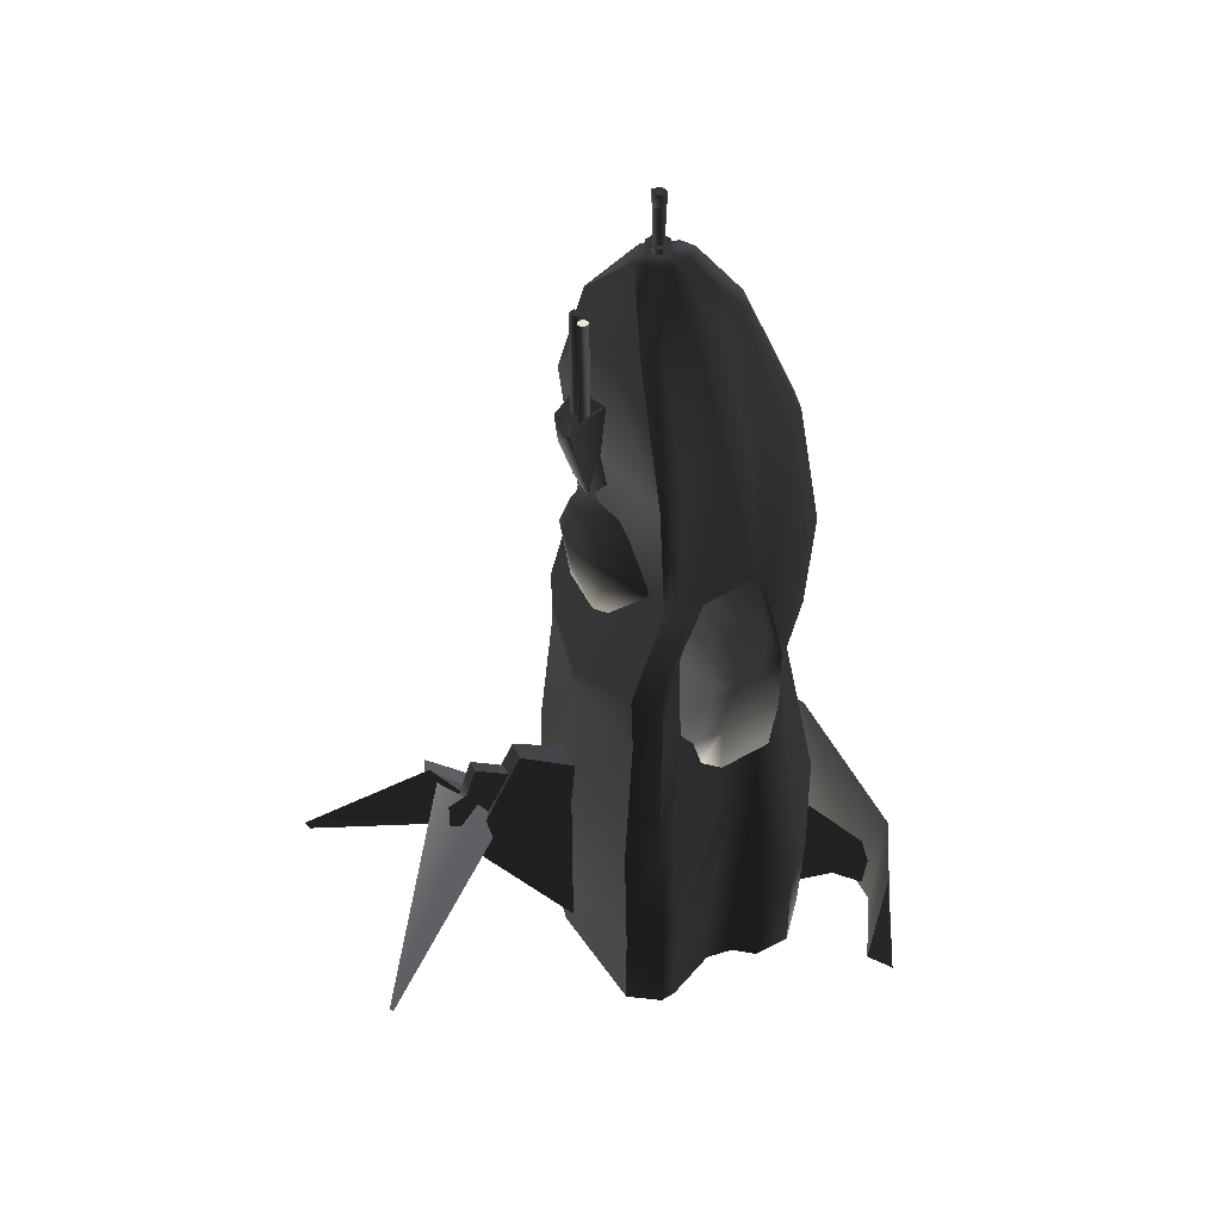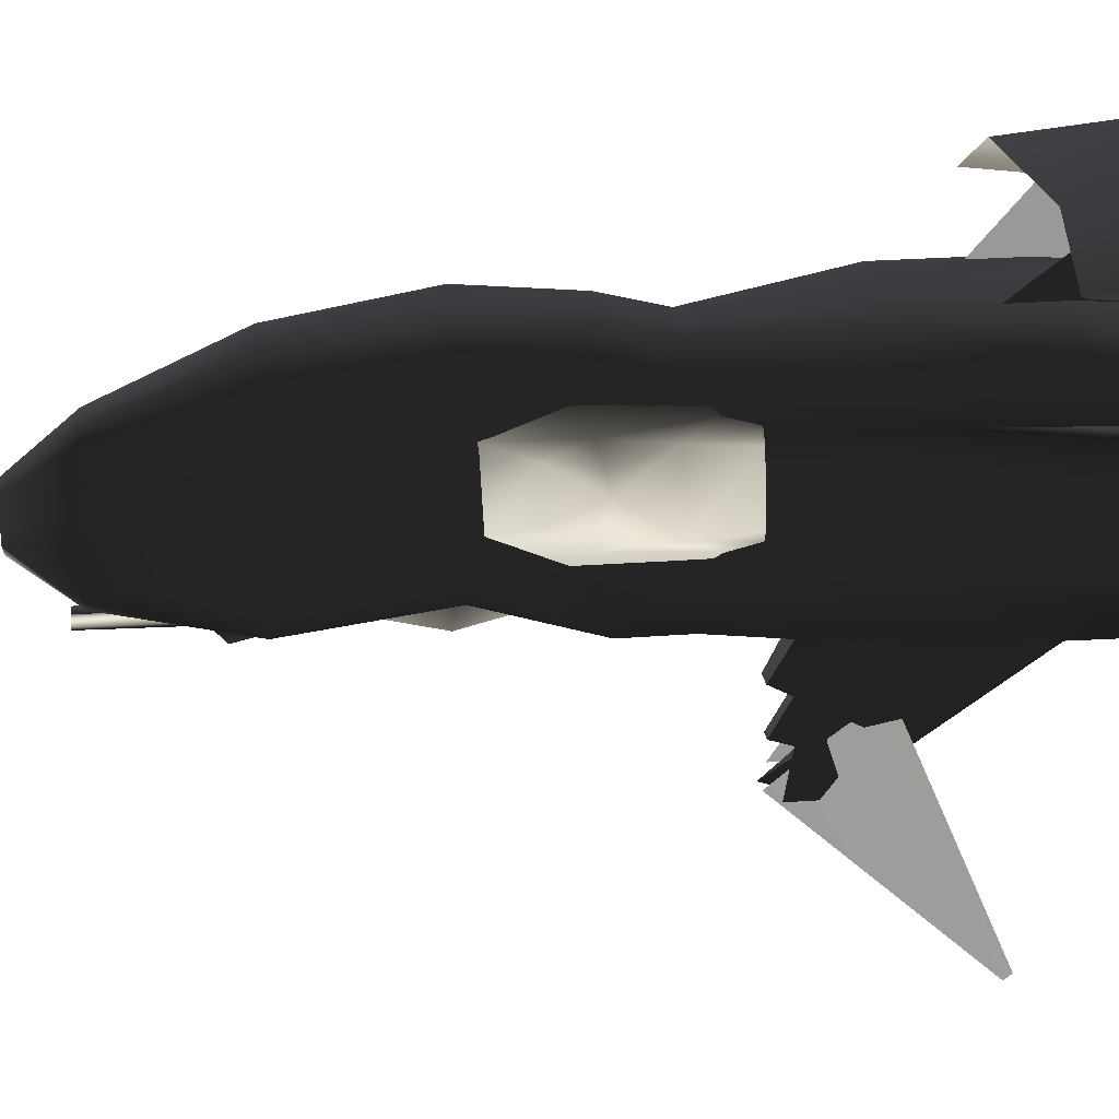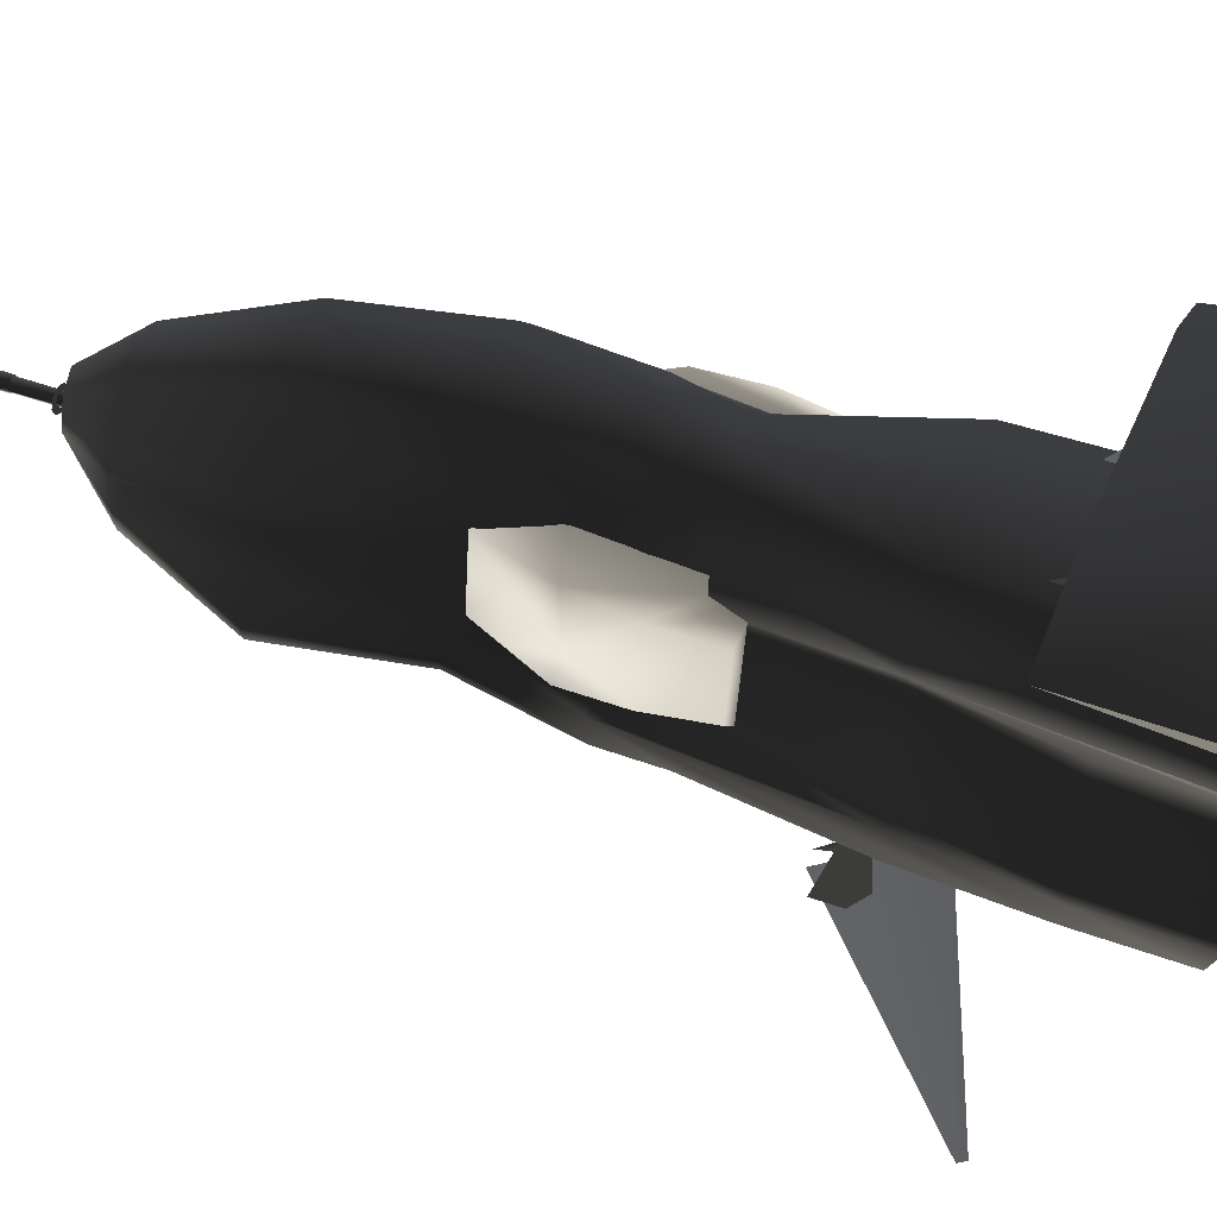
<metadata>
{"format":"obj","ext":"obj","renderer":"f3d","projection":"perspective","resolution":1024,"background":"white","views":[{"elev":42.8,"azim":66.5,"up":"+Z"},{"elev":21.6,"azim":83.4,"up":"+Y"},{"elev":46.3,"azim":112.6,"up":"+Y"}]}
</metadata>
<code>
v  -0.2083 0.03329 3.537
v  0.2083 0.03329 3.537
v  0.1788 0.1851 3.537
v  0.1262 0.3006 3.537
v  0.001244 -0.1112 3.537
v  -0.1604 0.224 3.537
v  -0.119 0.3376 3.537
v  0.000394 0.4097 3.537
v  1.03 -0.5893 -3.953
v  -1.03 -0.5893 -3.953
v  -1.133 -0.2691 -4.054
v  1.133 -0.2691 -4.054
v  -1.104 -0.1263 -4.054
v  -0.8376 0.3436 -4.054
v  0.008699 -0.7707 -3.852
v  -0.8507 0.5974 -4.054
v  1.104 -0.1263 -4.054
v  0.8376 0.3436 -4.054
v  -0.9891 0.7947 -4.054
v  -0.9554 1.139 -4.025
v  0.9554 1.139 -4.025
v  0.9891 0.7947 -4.054
v  0.8507 0.5974 -4.054
v  -0.612 1.416 -3.923
v  0.612 1.416 -3.923
v  0.003036 1.497 -3.873
v  0.003036 1.543 -3.116
v  0.612 1.461 -3.116
v  0.6021 1.451 -2.05
v  0.9554 1.139 -3.116
v  0.002987 1.529 -2.05
v  0.8768 1.061 -2.05
v  0.821 0.791 -2.05
v  0.3092 1.274 -0.75
v  0.5971 1.031 -0.7495
v  0.001534 1.339 -0.75
v  0.5447 1.15 -0.2258
v  0.7015 0.7325 -0.7129
v  0.3298 1.394 -0.2258
v  0.529 1.273 0.6919
v  0.6008 0.8869 -0.1469
v  0.3203 1.474 0.6919
v  0.6416 0.9268 0.6919
v  0.2847 1.267 1.909
v  0.4702 1.075 1.909
v  0.6655 0.7375 0.4626
v  0.643 0.5688 -0.7129
v  0.5703 0.7674 1.909
v  0.1958 0.787 3.016
v  0.3233 0.6768 3.016
v  0.7375 0.5992 1.909
v  0.3921 0.4653 3.016
v  0.001114 0.8323 3.016
v  -0.1958 0.787 3.016
v  0.00162 1.333 1.909
v  0.001822 1.549 0.6919
v  0.507 0.3496 3.016
v  0.5553 0.1844 3.016
v  0.8077 0.3588 1.909
v  0.5748 -0.1164 3.016
v  0.5444 -0.2915 3.016
v  0.8499 -0.02091 1.909
v  0.8268 0.04385 0.4626
v  1.07 -0.1363 1.909
v  0.9055 -0.0899 0.6919
v  1.031 -0.3334 1.909
v  0.901 -0.2189 0.6919
v  0.9149 -0.2234 -0.2258
v  0.8813 -0.4969 -0.2258
v  0.894 -0.4841 -0.7495
v  0.9798 -0.5901 -2.05
v  1.03 -0.5893 -3.116
v  1.017 -0.2743 -2.05
v  0.9282 -0.2049 -0.7495
v  0.8086 -0.09147 -0.148
v  1.133 -0.2691 -3.116
v  0.9909 -0.1313 -2.05
v  0.8153 0.02824 -0.7117
v  0.7045 0.3447 -0.7129
v  1.104 -0.1263 -3.116
v  0.8547 0.3435 -2.05
v  0.8376 0.3436 -3.116
v  0.7089 0.6038 -2.05
v  0.8507 0.5974 -3.116
v  0.8863 0.7947 -3.116
v  0.7206 0.3453 -0.1468
v  0.001636 1.464 -0.2258
v  -0.6008 0.8869 -0.1469
v  -0.5447 1.15 -0.2258
v  -0.5971 1.031 -0.7495
v  -0.7015 0.7325 -0.7129
v  -0.8768 1.061 -2.05
v  -0.3092 1.274 -0.75
v  -0.6021 1.451 -2.05
v  -0.643 0.5688 -0.7129
v  -0.6416 0.9268 0.6919
v  -0.821 0.791 -2.05
v  -0.9554 1.139 -3.116
v  -0.612 1.461 -3.116
v  -0.9891 0.7947 -3.116
v  -0.8507 0.5974 -3.116
v  -0.7089 0.6038 -2.05
v  -0.8376 0.3436 -3.116
v  -0.8547 0.3435 -2.05
v  -0.7045 0.3447 -0.7129
v  -0.9909 -0.1313 -2.05
v  -1.104 -0.1263 -3.116
v  -0.9282 -0.2049 -0.7495
v  -1.017 -0.2743 -2.05
v  -0.8175 0.02882 -0.7121
v  -0.8107 -0.09057 -0.1477
v  -0.9149 -0.2234 -0.2258
v  -0.894 -0.4841 -0.7495
v  -1.133 -0.2691 -3.116
v  -1.03 -0.5893 -3.116
v  -0.9798 -0.5901 -2.05
v  -0.8813 -0.4969 -0.2258
v  -0.901 -0.2189 0.6919
v  -1.031 -0.3334 1.909
v  -0.9055 -0.0899 0.6919
v  -0.8223 0.04237 0.4627
v  -1.07 -0.1363 1.909
v  -0.5444 -0.2915 3.016
v  -0.8499 -0.02091 1.909
v  -0.5748 -0.1164 3.016
v  -0.8077 0.3588 1.909
v  -0.5553 0.1844 3.016
v  -0.507 0.3496 3.016
v  -0.7375 0.5992 1.909
v  -0.5703 0.7674 1.909
v  -0.3921 0.4653 3.016
v  -0.4702 1.075 1.909
v  -0.529 1.273 0.6919
v  -0.3203 1.474 0.6919
v  -0.3298 1.394 -0.2258
v  -0.3233 0.6768 3.016
v  -0.2847 1.267 1.909
v  0.005066 -0.4105 3.016
v  0.007369 -0.5064 1.909
v  0.00829 -0.3116 0.6919
v  0.007443 -0.6652 -0.2258
v  0.006839 -0.6524 -0.7495
v  0.008276 -0.772 -2.05
v  0.008699 -0.7707 -3.116
v  0.2379 -0.5699 0.3366
v  0.4764 -0.5699 0.7497
v  -0.000547 -0.6754 0.7497
v  -0.239 -0.5699 1.163
v  -0.4775 -0.5699 0.7497
v  0.2379 -0.5699 1.163
v  -0.239 -0.5699 0.3366
v  0.3367 -0.2553 0.1655
v  0.674 -0.2553 0.7497
v  -0.3378 -0.2553 0.1655
v  -0.6751 -0.2553 0.7497
v  -0.3378 -0.2553 1.334
v  0.3367 -0.2553 1.334
v  -0.213 -0.4139 1.616
v  -0.1641 -0.5677 1.504
v  -0.1553 -0.7251 2.156
v  -0.213 -0.4007 2.431
v  0.213 -0.4007 2.431
v  0.008462 -0.6252 2.159
v  0.1559 -0.7251 2.156
v  0.1641 -0.5677 1.504
v  0.213 -0.4139 1.616
v  0 -0.7588 2.021
v  -0.1305 -0.5554 2.121
v  -0.1223 -0.5565 3.144
v  -0.09163 -0.5166 3.144
v  -0.09478 -0.509 2.121
v  -0.03674 -0.5167 2.121
v  -0.04177 -0.5232 3.144
v  -0.02257 -0.5697 3.144
v  -0.01439 -0.5708 2.121
v  -0.05323 -0.6096 3.144
v  -0.05009 -0.6172 2.121
v  -0.1081 -0.6095 2.121
v  -0.1031 -0.6029 3.144
v  0.05588 -0.5156 3.144
v  0.05317 -0.5078 2.121
v  0.01492 -0.5521 2.121
v  0.02302 -0.5537 3.144
v  0.03957 -0.6012 3.144
v  0.03418 -0.6074 2.121
v  0.0917 -0.6184 2.121
v  0.08898 -0.6106 3.144
v  0.1299 -0.574 2.121
v  0.1218 -0.5725 3.144
v  0.1053 -0.525 3.144
v  0.1107 -0.5187 2.121
v  -0.6115 1.79 -3.728
v  -0.766 2.215 -3.969
v  -0.6984 2.029 -3.282
v  -0.457 1.366 -2.575
v  -0.457 1.366 -3.838
v  0.6984 2.029 -3.282
v  0.766 2.215 -3.969
v  0.6115 1.79 -3.728
v  0.457 1.366 -3.838
v  0.457 1.366 -2.575
v  -0.8788 2.184 -2.906
v  -0.878 2.063 -3.95
v  0.878 2.063 -3.95
v  0.8788 2.184 -2.906
v  1.536 1.698 -3.92
v  -1.552 1.815 -2.876
v  -1.536 1.698 -3.92
v  -1.662 1.915 -4.049
v  -0.8788 2.312 -4.082
v  0.8788 2.312 -4.082
v  1.552 1.815 -2.876
v  1.662 1.915 -4.049
v  -0.09246 -1.721 -2.323
v  -0.09246 -1.214 -1.349
v  -0.1491 -0.5996 -1.676
v  -0.1491 -0.5996 -3.854
v  0.09246 -1.214 -1.349
v  0.09246 -1.721 -2.323
v  0.1491 -0.5996 -3.854
v  0.1491 -0.5996 -1.676
v  -0.05999 -1.102 -2.999
v  -0.05999 -0.7767 -1.85
v  0.05999 -0.7767 -1.85
v  0.05999 -1.102 -2.999
v  0.05999 -1.824 -1.982
v  0.05999 -1.63 -1.37
v  -0.05999 -1.63 -1.37
v  -0.05999 -1.824 -1.982
v  0.3123 -1.971 -1.685
v  0.3133 -1.973 -1.436
v  -0.04025 -1.407 -1.633
v  0.07056 -1.584 -2.111
v  0.00641 -1.365 -2.197
v  -0.07753 -2.001 -1.331
v  -1.181 -2.917 -2.742
v  -1.159 -2.881 -2.814
v  -0.1006 -1.639 -1.744
v  -0.01288 -1.364 -2.213
v  0.08326 -1.992 -1.343
v  0.1001 -1.634 -1.759
v  1.179 -2.914 -2.757
v  1.158 -2.876 -2.827
v  0.04503 -1.407 -1.633
v  -0.3085 -1.973 -1.436
v  -0.3075 -1.971 -1.685
v  -0.06577 -1.584 -2.111
v  0 -0.818 -3.81
v  0.07495 -0.818 -3.735
v  0 -0.893 -3.735
v  0 -0.7431 -3.735
v  -0.07495 -0.818 -3.735
v  0 -0.818 -3.66
v  -1.565 1.683 -2.892
v  -1.565 1.683 -2.892
v  -1.565 1.683 -2.892
v  -1.565 1.683 -2.892
v  -1.565 1.683 -2.892
v  -1.565 1.683 -2.892
v  1.565 1.683 -2.892
v  1.565 1.683 -2.892
v  1.565 1.683 -2.892
v  1.565 1.683 -2.892
v  1.565 1.683 -2.892
v  1.565 1.683 -2.892
v  0.9695 0.8576 -0.0956
v  0.5871 0.9427 0.03796
v  0.6623 0.7554 0.5925
v  0.9524 0.7079 0.2323
v  0.6445 0.929 -0.8532
v  1.106 0.1866 -0.0956
v  1.031 0.3178 0.2323
v  0.779 0.1795 0.5925
v  0.8147 -0.02476 0.03796
v  0.8332 -0.00988 -0.8532
v  0.9345 0.06626 -0.8949
v  1.148 0.2368 -0.6206
v  1.029 0.828 -0.6206
v  0.7651 0.9018 -0.8949
v  0.9904 0.7722 -1.131
v  1.092 0.2734 -1.131
v  0.9575 0.1405 -1.146
v  0.8152 0.8424 -1.146
v  1.133 0.5415 -0.1831
v  -0.6623 0.7554 0.5925
v  -0.5871 0.9427 0.03796
v  -0.9695 0.8576 -0.0956
v  -0.9524 0.7079 0.2323
v  -0.6445 0.929 -0.8532
v  -0.779 0.1795 0.5925
v  -1.031 0.3178 0.2323
v  -1.106 0.1866 -0.0956
v  -0.8332 -0.00988 -0.8532
v  -0.8147 -0.02476 0.03796
v  -0.9345 0.06626 -0.8949
v  -1.148 0.2368 -0.6206
v  -0.7651 0.9018 -0.8949
v  -1.029 0.828 -0.6206
v  -0.9575 0.1405 -1.146
v  -1.092 0.2734 -1.131
v  -0.9904 0.7722 -1.131
v  -0.8152 0.8424 -1.146
v  -1.133 0.5415 -0.1831
v  0.06249 0.09079 4.105
v  0.01774 0.1524 4.105
v  -0.05467 0.1289 4.105
v  0.01774 0.02919 4.105
v  -0.05467 0.05272 4.105
v  0.01774 0.02919 4.003
v  -0.05467 0.05272 4.003
v  0.01516 0.03714 3.975
v  -0.04792 0.05763 3.975
v  0.01516 0.03714 3.434
v  -0.04792 0.05763 3.434
v  0.01516 0.1444 3.975
v  0.01774 0.1524 4.003
v  0.06249 0.09079 4.003
v  0.05414 0.09079 3.975
v  0.05414 0.09079 3.434
v  0.01516 0.1444 3.434
v  -0.04792 0.1239 3.975
v  -0.05467 0.1289 4.003
v  -0.04792 0.1239 3.434
v  0 -0.02698 3.578
v  0.08452 0.008024 3.578
v  0.1195 0.09254 3.578
v  -0.08452 0.008024 3.578
v  -0.1195 0.09254 3.578
v  -0.08452 0.1771 3.578
v  0 0.2121 3.578
v  0.08452 0.1771 3.578
v  0 -0.01461 3.658
v  0.07576 0.01678 3.658
v  0.1071 0.09254 3.658
v  -0.07576 0.01678 3.658
v  -0.1071 0.09254 3.658
v  -0.07576 0.1683 3.658
v  0 0.1997 3.658
v  0.07576 0.1683 3.658
g frm-fuselg
f 1 2 3
f 1 3 4
f 1 5 2
f 1 4 6
f 7 6 4
f 4 8 7
f 9 10 11
f 9 11 12
f 11 13 14
f 12 11 14
f 9 15 10
f 16 17 12
f 12 14 16
f 16 18 17
f 16 19 20
f 16 20 21
f 16 21 22
f 16 22 23
f 16 23 18
f 21 20 24
f 21 24 25
f 25 24 26
f 27 28 25
f 27 25 26
f 28 21 25
f 28 29 30
f 28 30 21
f 31 29 28
f 30 22 21
f 30 32 33
f 33 22 30
f 29 32 30
f 34 32 29
f 34 35 32
f 35 33 32
f 36 34 29
f 36 29 31
f 35 37 38
f 35 38 33
f 39 37 35
f 39 35 34
f 39 40 37
f 37 41 38
f 40 41 37
f 39 42 40
f 40 43 41
f 44 45 40
f 44 40 42
f 45 43 40
f 41 43 46
f 46 47 41
f 47 38 41
f 45 48 43
f 48 46 43
f 49 50 45
f 49 45 44
f 50 48 45
f 48 51 46
f 50 52 48
f 52 51 48
f 8 4 50
f 8 50 49
f 4 52 50
f 53 49 44
f 8 53 54
f 53 44 55
f 55 44 42
f 55 42 56
f 52 4 3
f 2 57 3
f 3 57 52
f 2 58 57
f 52 57 51
f 57 58 59
f 57 59 51
f 2 60 58
f 2 61 60
f 58 60 62
f 58 62 59
f 46 51 59
f 46 59 63
f 59 62 63
f 62 64 65
f 62 65 63
f 60 64 62
f 60 61 66
f 60 66 64
f 61 2 5
f 64 66 67
f 64 67 65
f 68 65 69
f 63 65 68
f 65 67 69
f 68 69 70
f 68 70 71
f 68 71 72
f 73 74 68
f 68 72 73
f 75 68 74
f 63 68 75
f 76 72 9
f 73 72 76
f 77 78 73
f 77 73 76
f 78 74 73
f 78 75 74
f 79 75 78
f 79 78 77
f 77 76 80
f 77 80 81
f 79 77 81
f 80 76 12
f 76 9 12
f 82 80 17
f 80 12 17
f 83 81 80
f 83 80 82
f 79 81 47
f 47 81 83
f 33 38 83
f 33 83 84
f 83 82 84
f 38 47 83
f 84 82 18
f 82 17 18
f 33 84 23
f 84 18 23
f 33 23 85
f 85 23 22
f 46 79 47
f 46 86 79
f 79 86 75
f 46 63 75
f 46 75 86
f 56 42 39
f 87 39 34
f 56 39 87
f 87 34 36
f 31 28 27
f 33 85 22
f 88 89 90
f 88 90 91
f 91 90 92
f 90 93 94
f 90 94 92
f 89 93 90
f 88 91 95
f 96 89 88
f 96 88 95
f 95 91 97
f 97 91 92
f 97 92 98
f 92 94 99
f 92 99 98
f 94 31 27
f 94 27 99
f 98 99 24
f 99 27 26
f 99 26 24
f 100 98 20
f 98 24 20
f 97 98 100
f 100 20 19
f 101 100 19
f 102 97 100
f 102 100 101
f 101 19 16
f 103 101 16
f 104 102 101
f 104 101 103
f 105 95 102
f 95 97 102
f 104 105 102
f 105 104 106
f 106 104 103
f 107 103 14
f 103 16 14
f 106 103 107
f 108 106 109
f 108 110 106
f 105 106 110
f 109 106 107
f 105 110 111
f 95 105 111
f 108 112 110
f 112 111 110
f 113 112 108
f 113 108 109
f 113 109 114
f 109 107 114
f 114 107 13
f 107 14 13
f 115 114 11
f 114 13 11
f 113 114 116
f 116 114 115
f 113 117 118
f 113 118 112
f 119 120 118
f 118 120 112
f 121 111 120
f 121 120 122
f 120 111 112
f 119 122 120
f 123 122 119
f 122 124 121
f 125 124 122
f 123 125 122
f 95 111 121
f 95 121 124
f 95 124 126
f 125 126 124
f 1 127 125
f 1 125 123
f 125 127 126
f 5 1 123
f 1 128 127
f 127 128 129
f 127 129 126
f 95 126 129
f 95 129 96
f 128 130 129
f 129 130 96
f 6 131 128
f 1 6 128
f 128 131 130
f 131 132 130
f 130 132 133
f 130 133 96
f 96 133 89
f 133 134 135
f 133 135 89
f 132 134 133
f 136 137 132
f 131 136 132
f 132 137 134
f 6 136 131
f 6 7 136
f 7 54 136
f 136 54 137
f 54 55 137
f 137 55 56
f 137 56 134
f 54 7 8
f 54 53 55
f 8 49 53
f 134 56 87
f 134 87 135
f 135 87 36
f 135 36 93
f 89 135 93
f 93 36 31
f 93 31 94
f 115 11 10
g frm-fuselg
f 66 61 138
f 66 138 139
f 5 123 138
f 5 138 61
f 138 123 119
f 138 119 139
f 66 139 140
f 66 140 67
f 139 119 118
f 139 118 140
f 140 117 141
f 67 140 141
f 140 118 117
f 67 141 69
f 69 141 142
f 141 117 113
f 141 113 142
f 69 142 70
f 142 113 116
f 142 116 143
f 70 142 143
f 70 143 71
f 71 143 144
f 143 116 115
f 143 115 144
f 71 144 72
f 72 144 15
f 144 115 10
f 144 10 15
f 72 15 9
g frm-hatchz
f 145 146 147
f 148 149 147
f 146 150 147
f 151 145 147
f 149 151 147
f 150 148 147
f 146 145 152
f 146 152 153
f 150 146 153
f 145 151 154
f 145 154 152
f 151 149 155
f 151 155 154
f 149 148 156
f 149 156 155
f 148 150 157
f 148 157 156
f 150 153 157
g frm-pod
f 158 159 160
f 161 158 160
f 162 161 163
f 163 164 162
f 163 161 160
f 160 164 163
f 165 166 162
f 164 165 162
f 160 159 167
f 165 164 167
f 167 159 165
f 167 164 160
f 166 165 159
f 159 158 166
g frm-blgun
f 168 169 170
f 171 168 170
f 172 173 174
f 175 172 174
f 175 174 176
f 177 175 176
f 178 179 169
f 168 178 169
f 171 170 173
f 172 171 173
f 177 176 179
f 178 177 179
g frm-blgun
f 174 173 170
f 176 174 170
f 179 176 170
f 170 169 179
g frm-brgun
f 180 181 182
f 183 180 182
f 184 185 186
f 187 184 186
f 187 186 188
f 189 187 188
f 190 191 181
f 180 190 181
f 183 182 185
f 184 183 185
f 189 188 191
f 190 189 191
g frm-brgun
f 189 190 180
f 187 189 180
f 184 187 180
f 180 183 184
g frm-rfinzzz
f 192 193 194
f 194 195 196
f 194 196 192
f 192 196 195
f 192 195 194
f 194 193 192
g frm-lfinzzz
f 197 198 199
f 199 200 201
f 199 201 197
f 197 201 200
f 197 200 199
f 199 198 197
g frm-finzzz1
f 202 203 204
f 202 204 205
f 205 204 206
f 203 202 207
f 203 207 208
f 202 209 207
f 202 210 209
f 210 202 205
f 210 205 211
f 211 205 212
f 211 212 213
f 205 206 212
f 203 210 211
f 210 203 208
f 210 208 209
f 203 211 204
f 204 211 213
f 204 213 206
f 207 209 208
f 206 213 212
g frm-landgr1
f 214 215 216
f 214 216 217
f 218 219 220
f 218 220 221
g frm-landgr1
f 215 218 221
f 215 221 216
f 219 214 217
f 219 217 220
f 219 218 215
f 219 215 214
g frm-LL1
f 222 223 224
f 222 224 225
f 226 227 228
f 226 228 229
f 228 227 224
f 228 224 223
f 226 229 222
f 226 222 225
f 229 228 223
f 229 223 222
f 227 226 225
f 227 225 224
g frm-LLl
f 230 231 232
f 230 232 233
f 231 230 233
f 231 233 232
g frm-rlandgr
f 234 235 236
f 234 236 237
f 238 235 234
f 238 234 237
f 238 237 236
f 235 238 236
g frm-llandgr
f 239 240 241
f 242 243 239
f 242 239 241
f 242 241 240
f 243 242 240
f 243 240 239
g frm-LLr
f 244 245 246
f 244 246 247
f 247 246 245
f 247 245 244
g frm-SSa
f 248 249 250
f 249 248 251
f 252 248 250
f 248 252 251
f 253 252 250
f 252 253 251
f 249 253 250
f 253 249 251
g frm-SSr
f 254 255 256
f 255 254 257
f 258 254 256
f 254 258 257
f 259 258 256
f 258 259 257
f 255 259 256
f 259 255 257
g frm-SSl
f 260 261 262
f 263 262 261
f 260 262 264
f 263 264 262
f 260 264 265
f 263 265 264
f 260 265 261
f 263 261 265
g frm-turret3
f 266 267 268
f 269 266 268
f 270 267 266
f 271 272 273
f 273 274 271
f 271 274 275
f 275 276 271
f 276 277 271
f 269 268 273
f 272 269 273
f 266 278 279
f 266 279 270
f 280 281 282
f 283 280 282
f 275 270 279
f 276 275 279
f 280 278 277
f 281 280 277
f 282 281 277
f 277 276 282
f 283 279 278
f 280 283 278
f 282 276 279
f 283 282 279
f 284 266 269
f 284 269 272
f 284 278 266
f 284 272 271
f 284 271 277
f 284 277 278
g frm-turret1
f 285 286 287
f 285 287 288
f 287 286 289
f 290 291 292
f 293 294 292
f 292 294 290
f 292 295 293
f 292 296 295
f 290 285 288
f 290 288 291
f 297 298 287
f 289 297 287
f 299 300 301
f 299 301 302
f 297 289 293
f 297 293 295
f 296 298 301
f 296 301 300
f 296 300 299
f 299 295 296
f 298 297 302
f 298 302 301
f 297 295 299
f 297 299 302
f 288 287 303
f 287 298 303
f 292 291 303
f 291 288 303
f 296 292 303
f 298 296 303
g frm-cyl4
f 304 305 306
f 307 304 306
f 306 308 307
f 309 307 308
f 310 309 308
f 311 309 310
f 312 311 310
f 311 312 313
f 312 314 313
f 315 316 317
f 318 315 317
f 317 316 304
f 316 305 304
f 318 319 320
f 315 318 320
f 317 304 307
f 309 317 307
f 318 317 309
f 311 318 309
f 318 311 319
f 311 313 319
f 321 322 316
f 315 321 316
f 316 322 305
f 322 306 305
f 315 320 323
f 321 315 323
f 312 310 322
f 321 312 322
f 322 310 306
f 310 308 306
f 321 323 314
f 312 321 314
g frm-face2
f 324 325 326
f 327 324 326
f 328 327 326
f 329 328 326
f 330 329 326
f 326 331 330
g frm-face3
f 332 333 334
f 335 332 334
f 336 335 334
f 337 336 334
f 338 337 334
f 334 339 338

</code>
